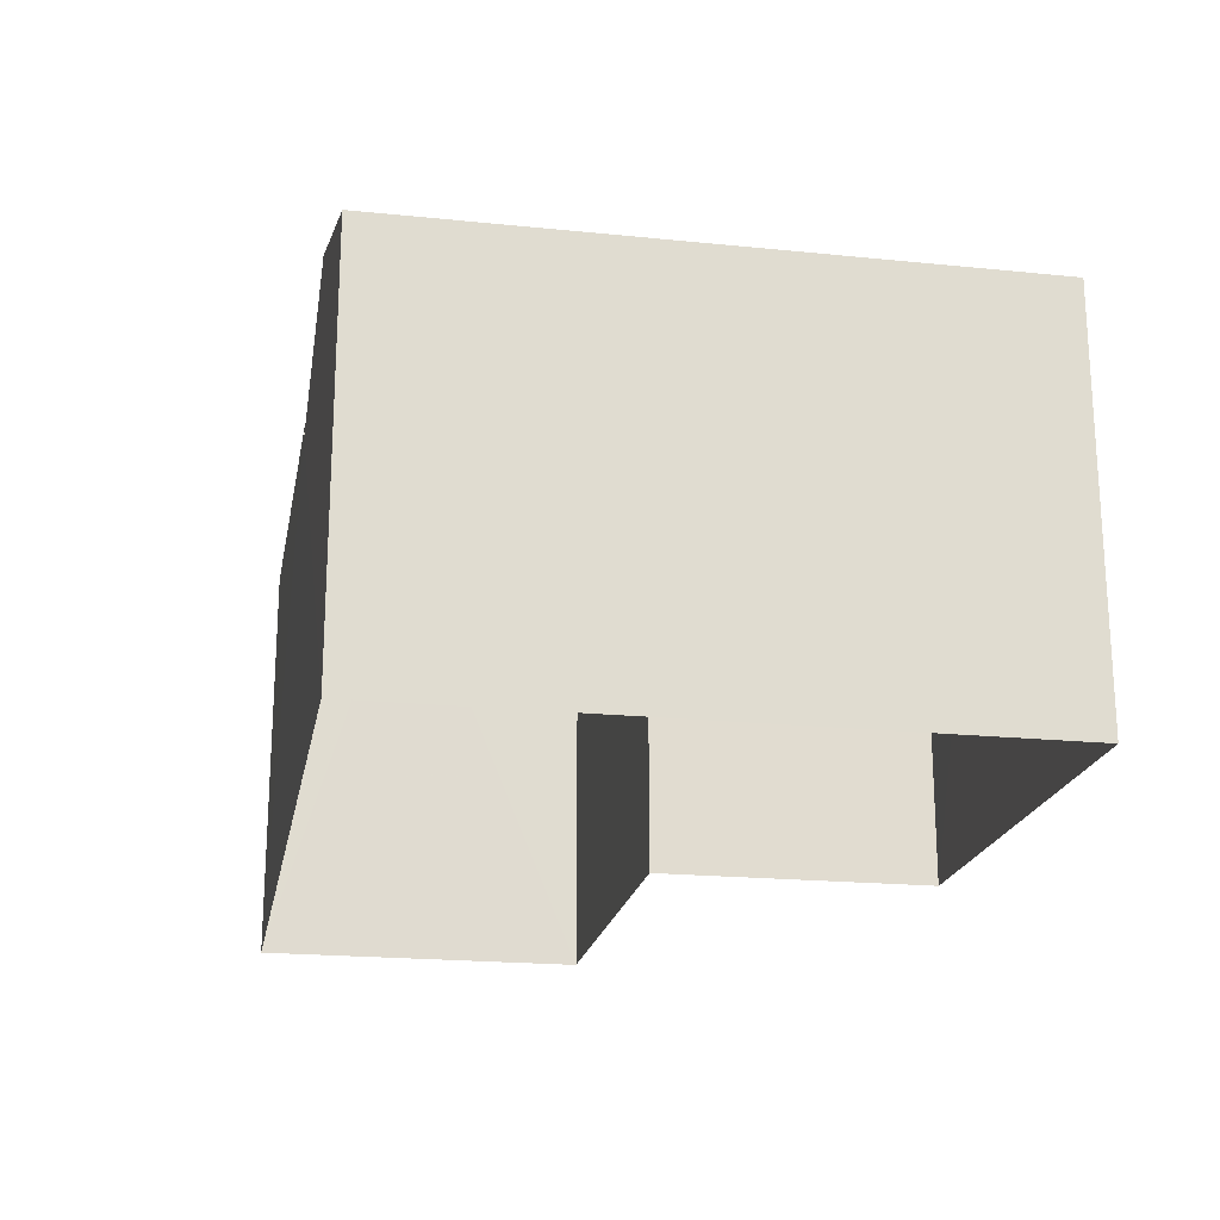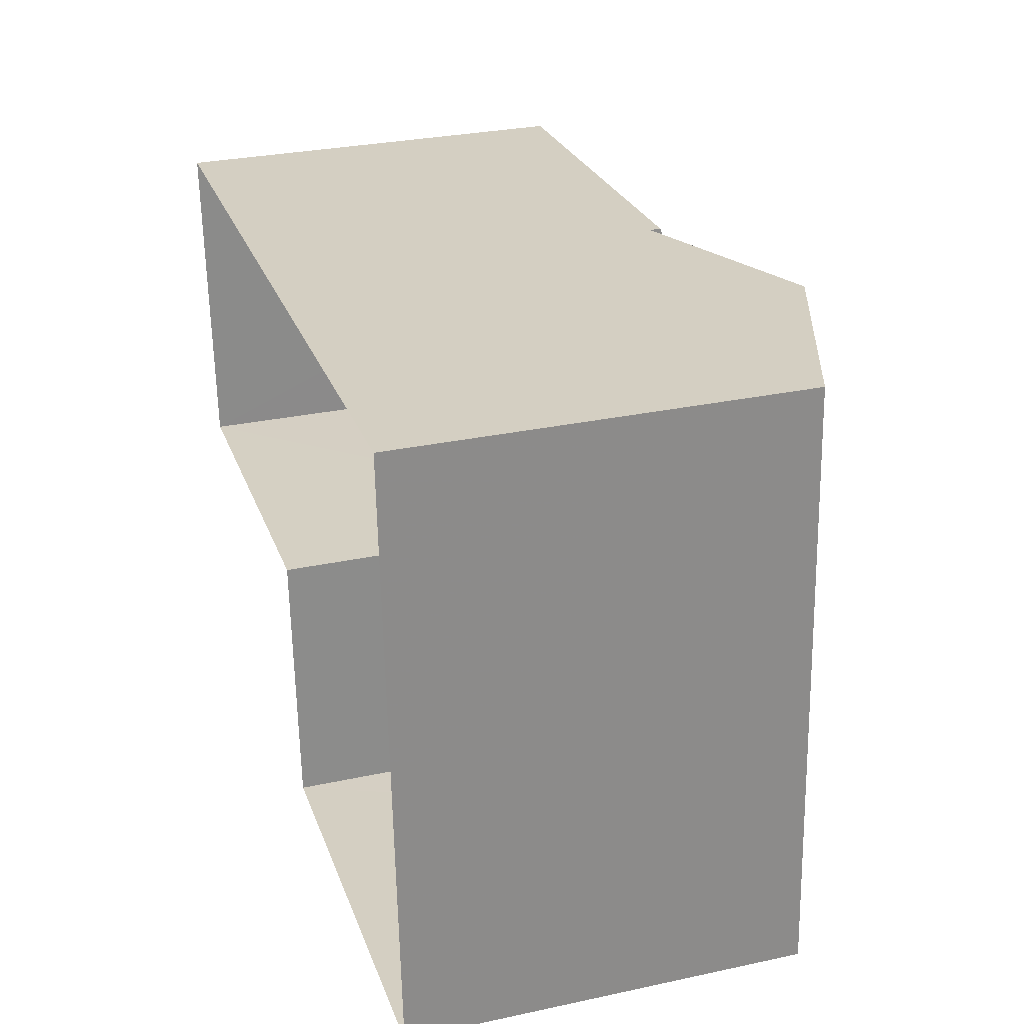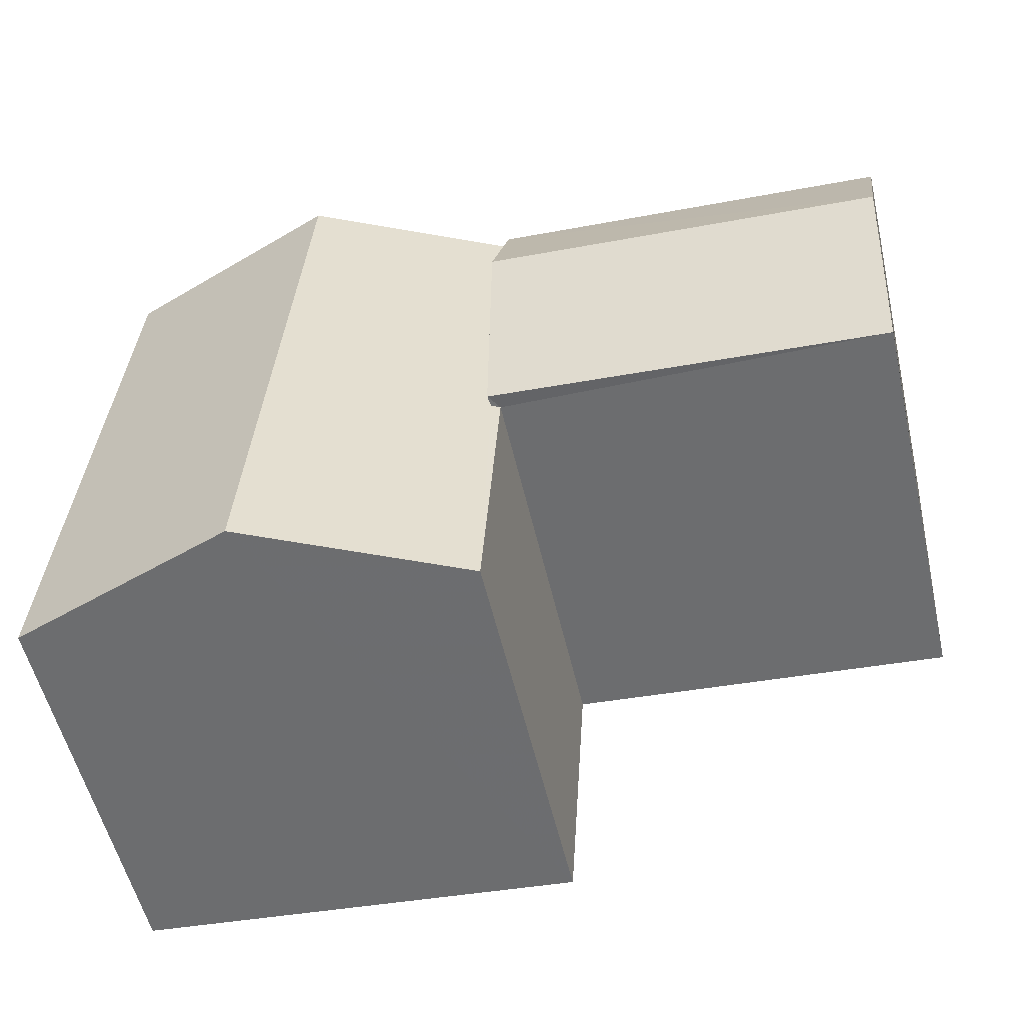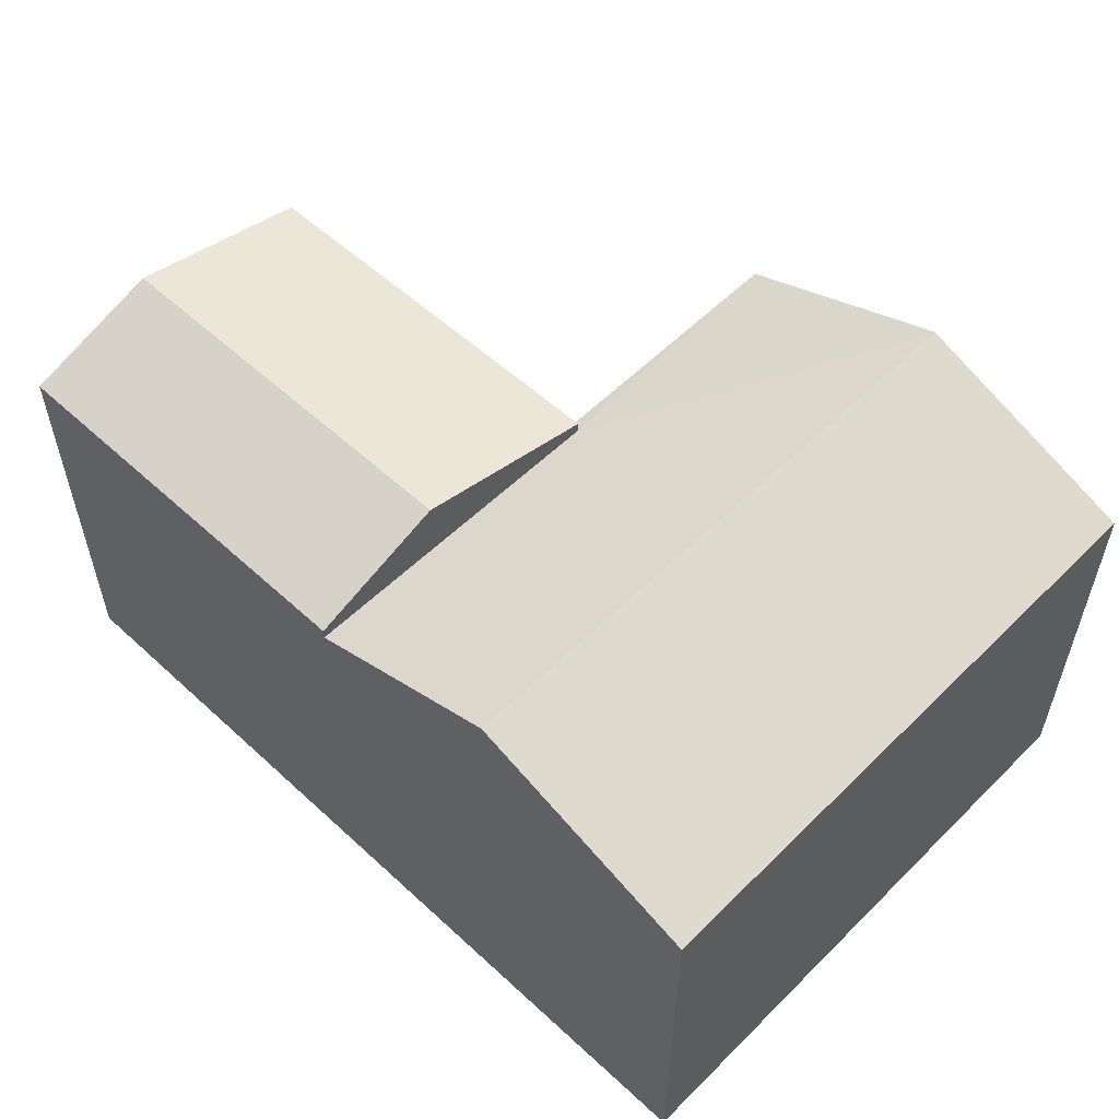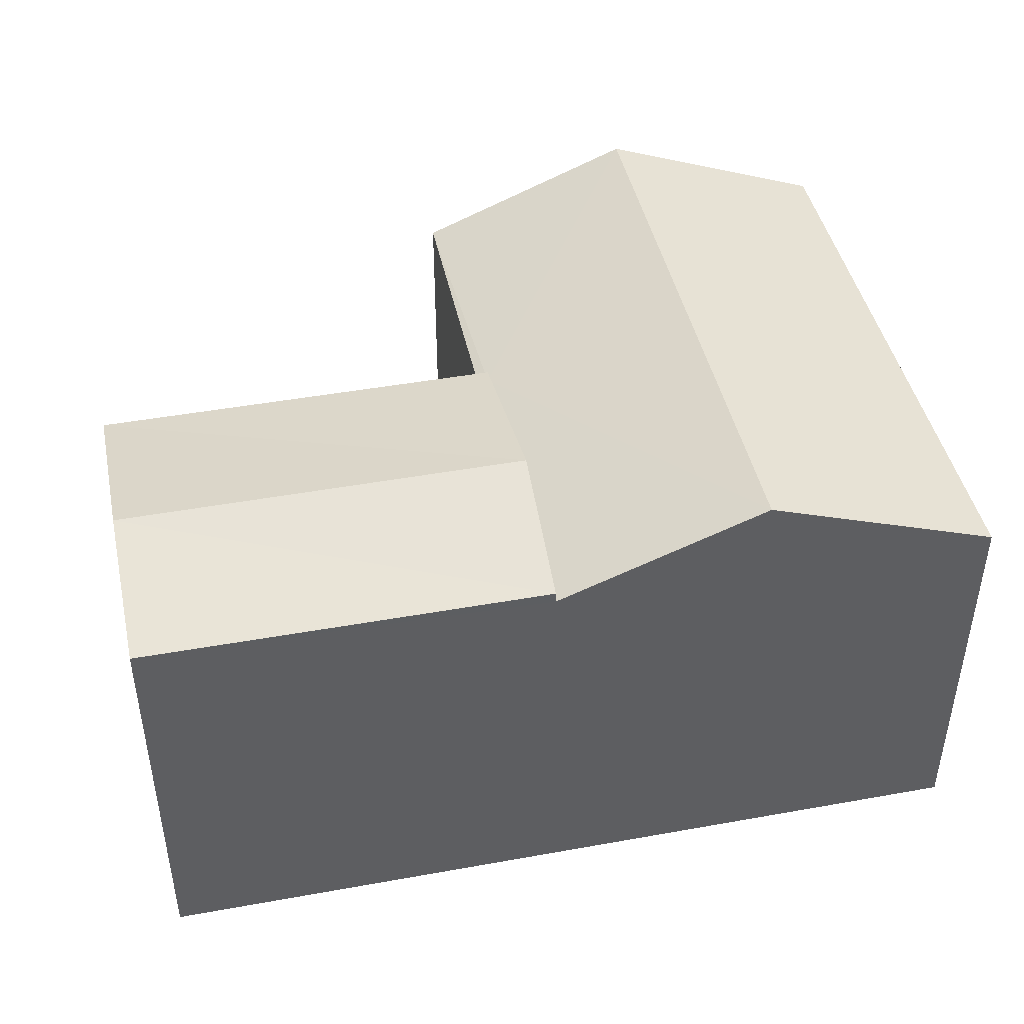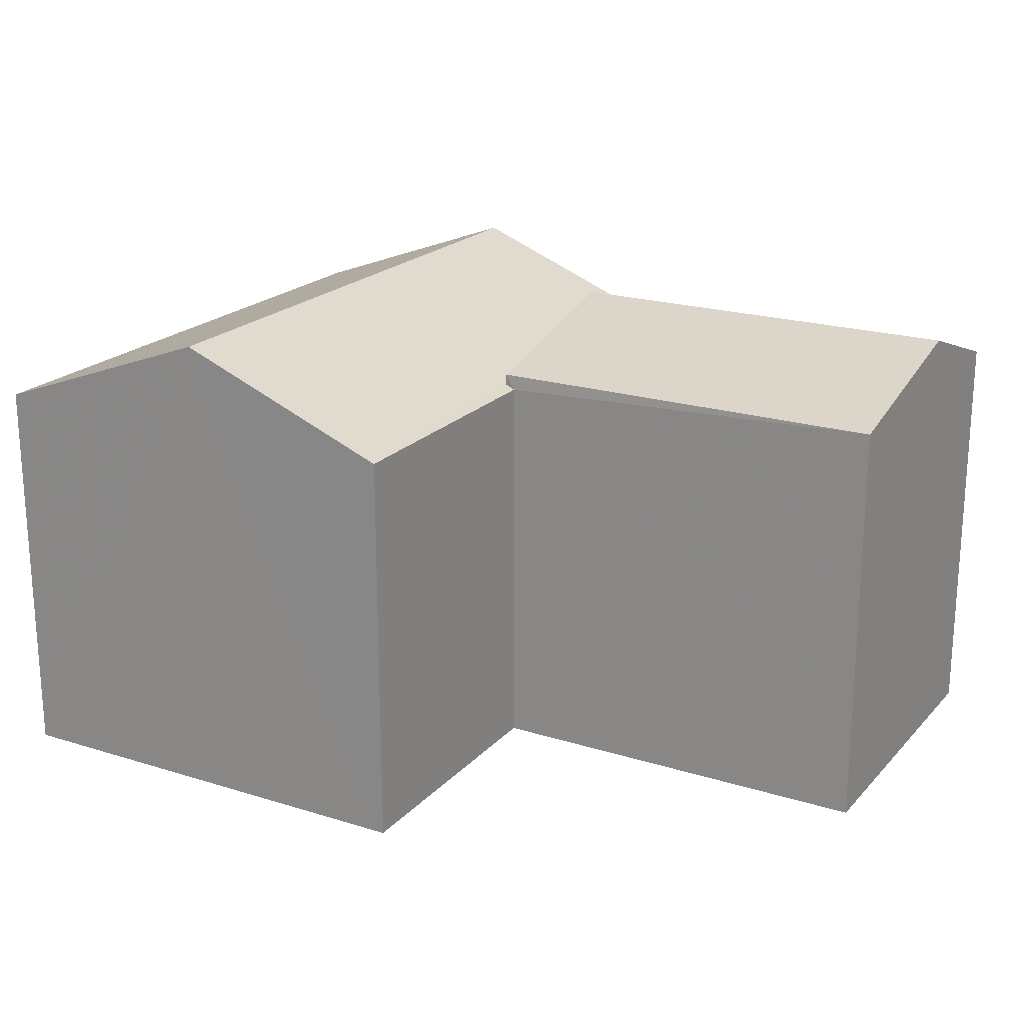
<metadata>
{"format":"obj","ext":"obj","renderer":"f3d","projection":"perspective","resolution":1024,"background":"white","views":[{"elev":-20.5,"azim":-104.3,"up":"+Z"},{"elev":29.8,"azim":-107.2,"up":"+Y"},{"elev":-55.2,"azim":13.0,"up":"+Y"},{"elev":55.5,"azim":-139.9,"up":"+Z"},{"elev":44.4,"azim":164.2,"up":"+Z"},{"elev":20.6,"azim":25.7,"up":"+Z"}]}
</metadata>
<code>
v -3.724e+05 -1.039e+05 30.12
v -3.724e+05 -1.039e+05 30.12
v -3.724e+05 -1.039e+05 30.12
v -3.724e+05 -1.039e+05 30.12
v -3.724e+05 -1.039e+05 30.12
v -3.724e+05 -1.039e+05 30.12
v -3.724e+05 -1.039e+05 36.29
v -3.724e+05 -1.039e+05 36.29
v -3.724e+05 -1.039e+05 37.61
v -3.724e+05 -1.039e+05 37.61
v -3.724e+05 -1.039e+05 37.25
v -3.724e+05 -1.039e+05 36.53
v -3.724e+05 -1.039e+05 37.25
v -3.724e+05 -1.039e+05 36.53
v -3.724e+05 -1.039e+05 36.29
v -3.724e+05 -1.039e+05 36.35
v -3.724e+05 -1.039e+05 36.29
v -3.724e+05 -1.039e+05 36.35
v -3.724e+05 -1.039e+05 36.53
v -3.724e+05 -1.039e+05 36.53
f 1 2 3
f 3 2 4
f 4 2 5
f 2 6 5
f 7 8 9
f 10 7 9
f 11 12 13
f 11 14 12
f 15 16 9
f 9 16 10
f 15 17 16
f 10 16 18
f 13 19 11
f 13 20 19
f 20 13 16
f 16 13 18
f 13 12 18
f 2 1 17
f 1 19 17
f 17 20 16
f 17 19 20
f 7 10 4
f 4 18 3
f 12 14 18
f 18 14 3
f 4 10 18
f 7 4 5
f 8 7 5
f 8 5 9
f 5 6 9
f 6 15 9
f 2 15 6
f 2 17 15
f 19 1 11
f 1 3 11
f 3 14 11

</code>
